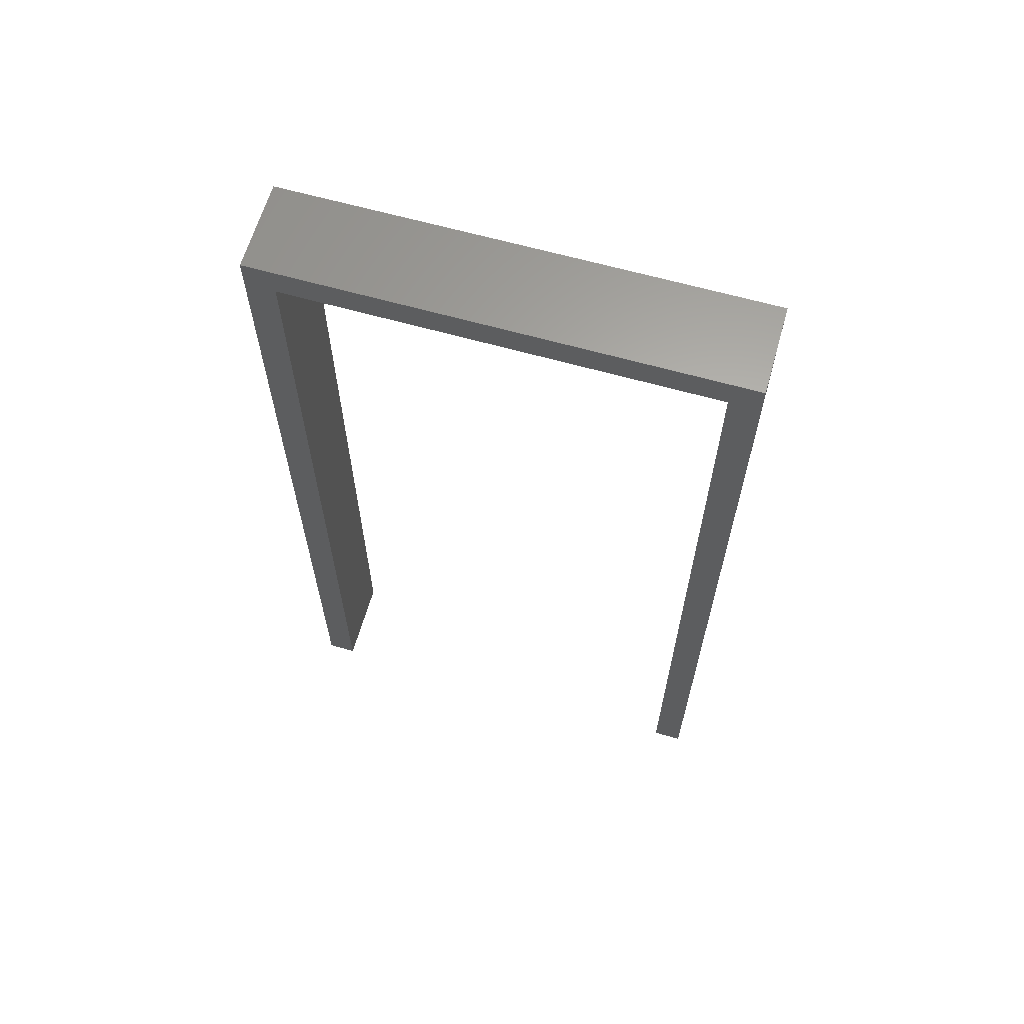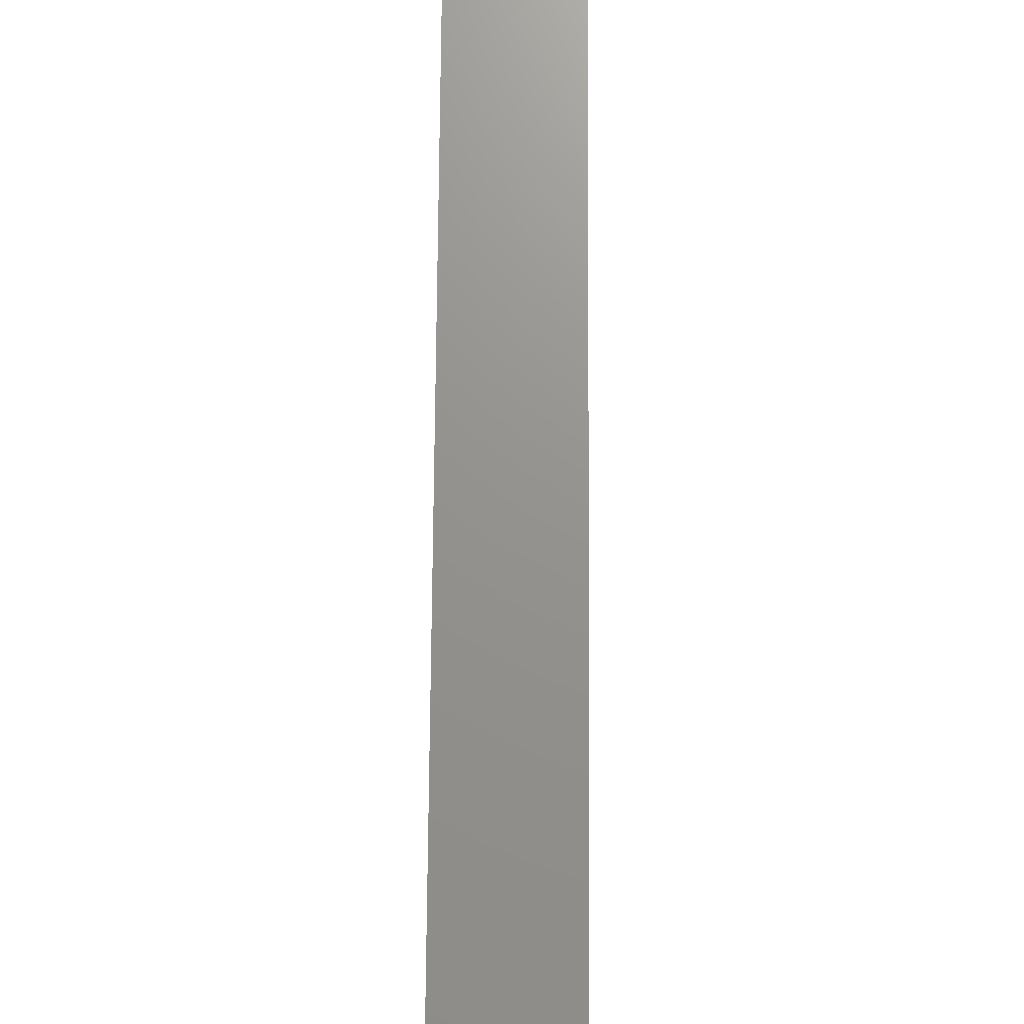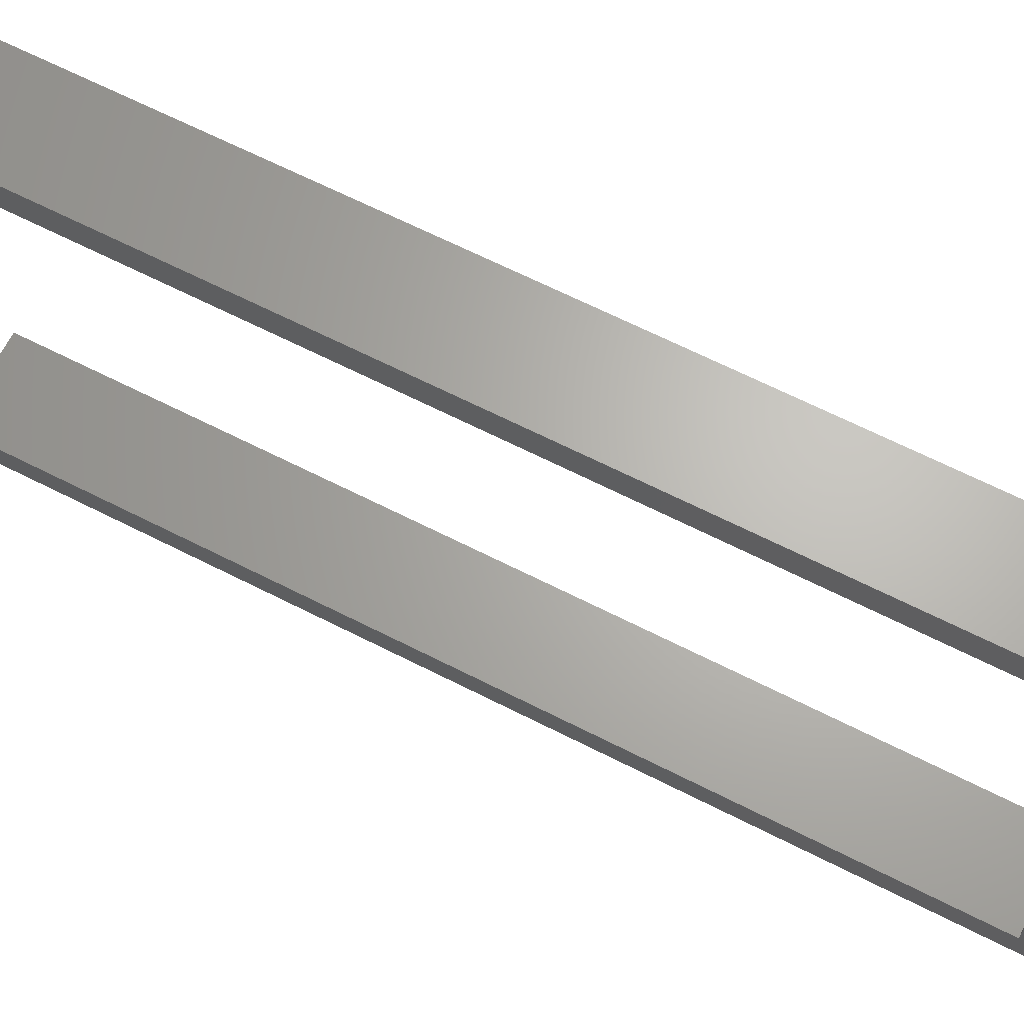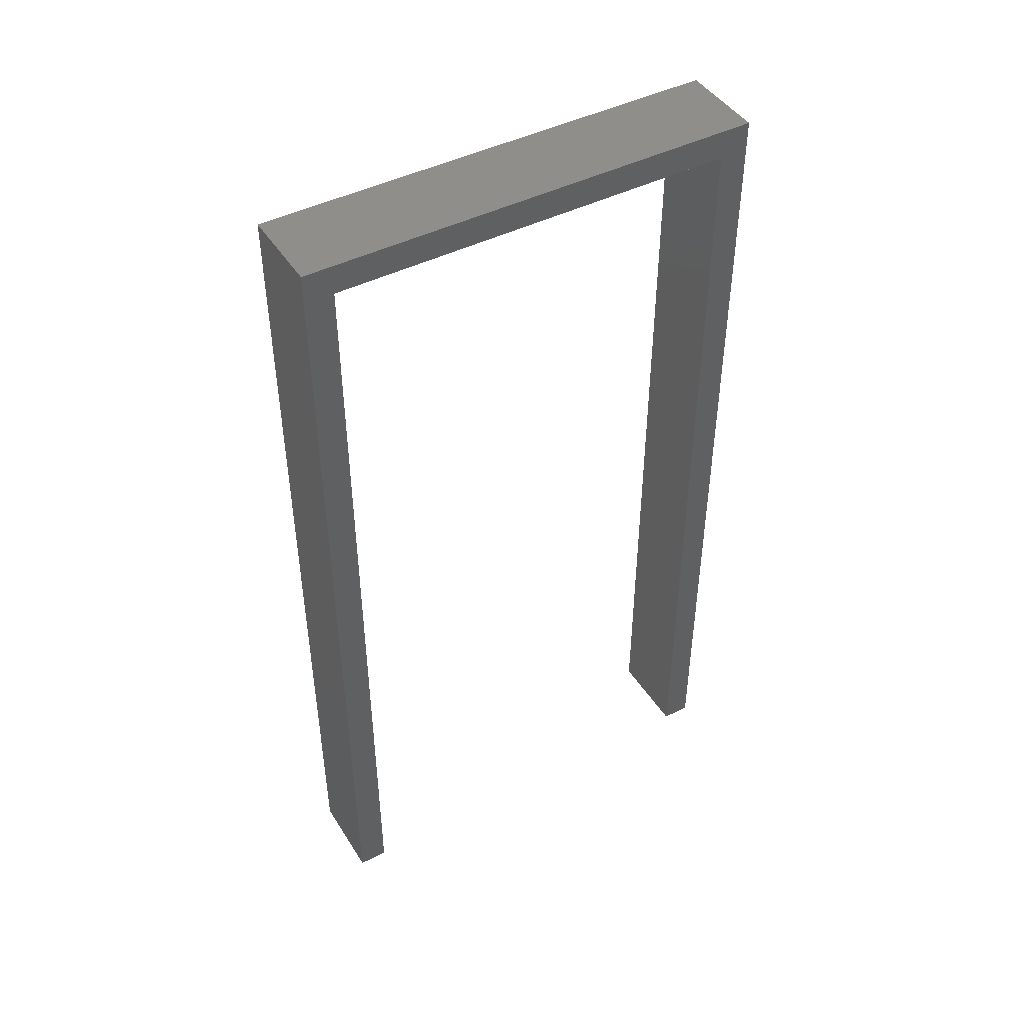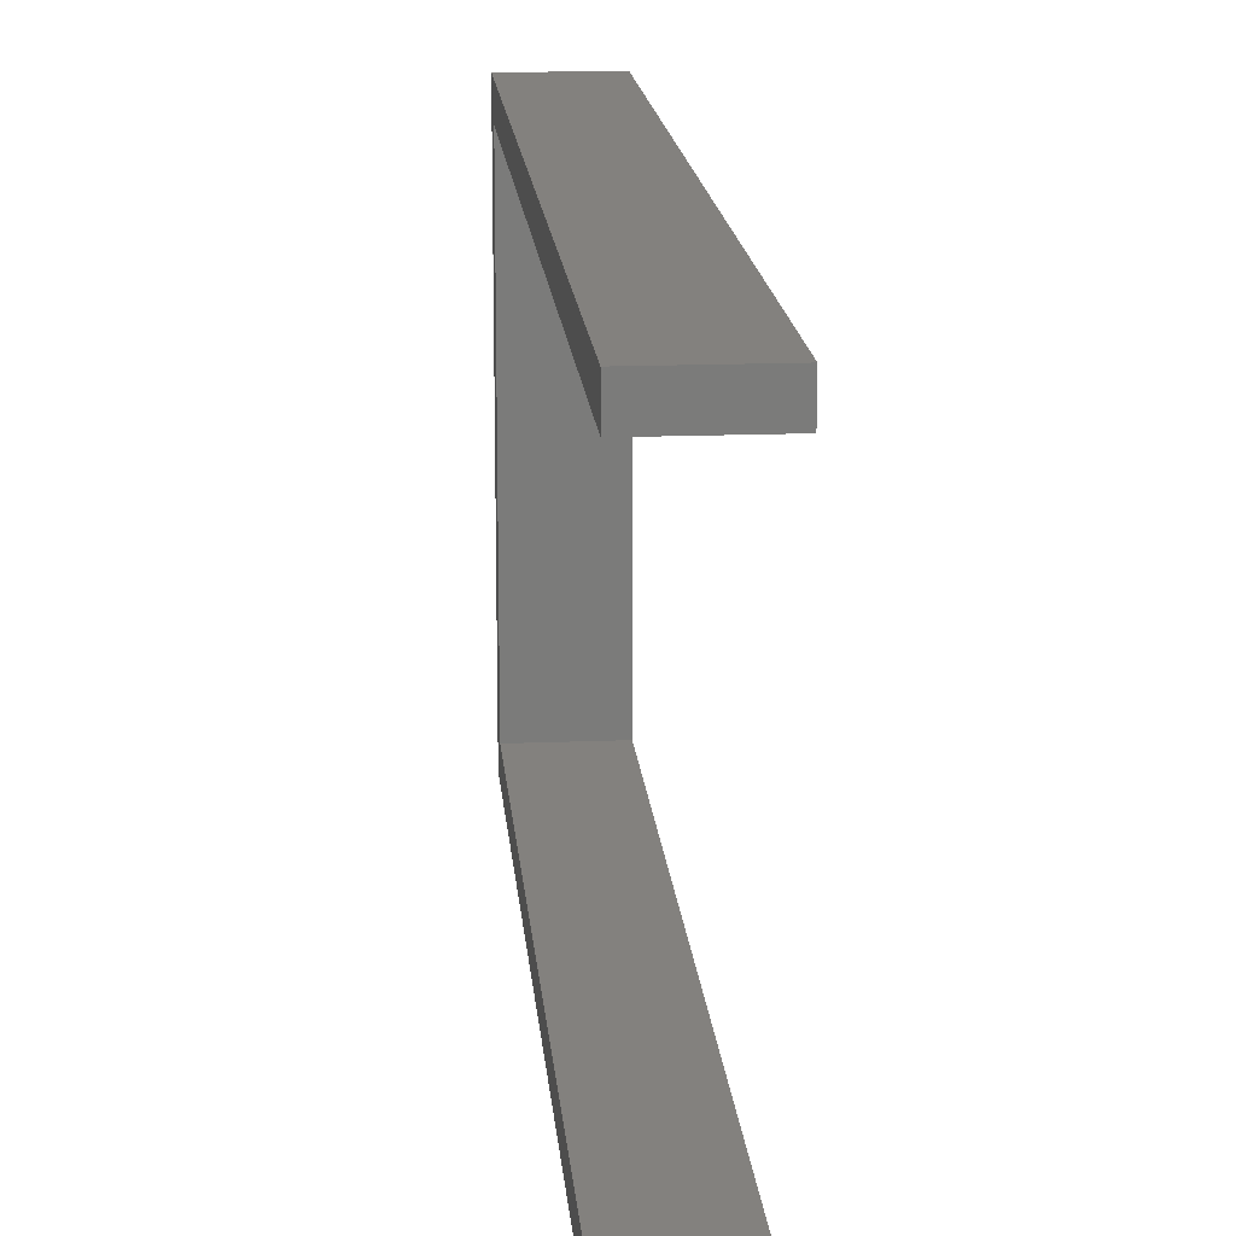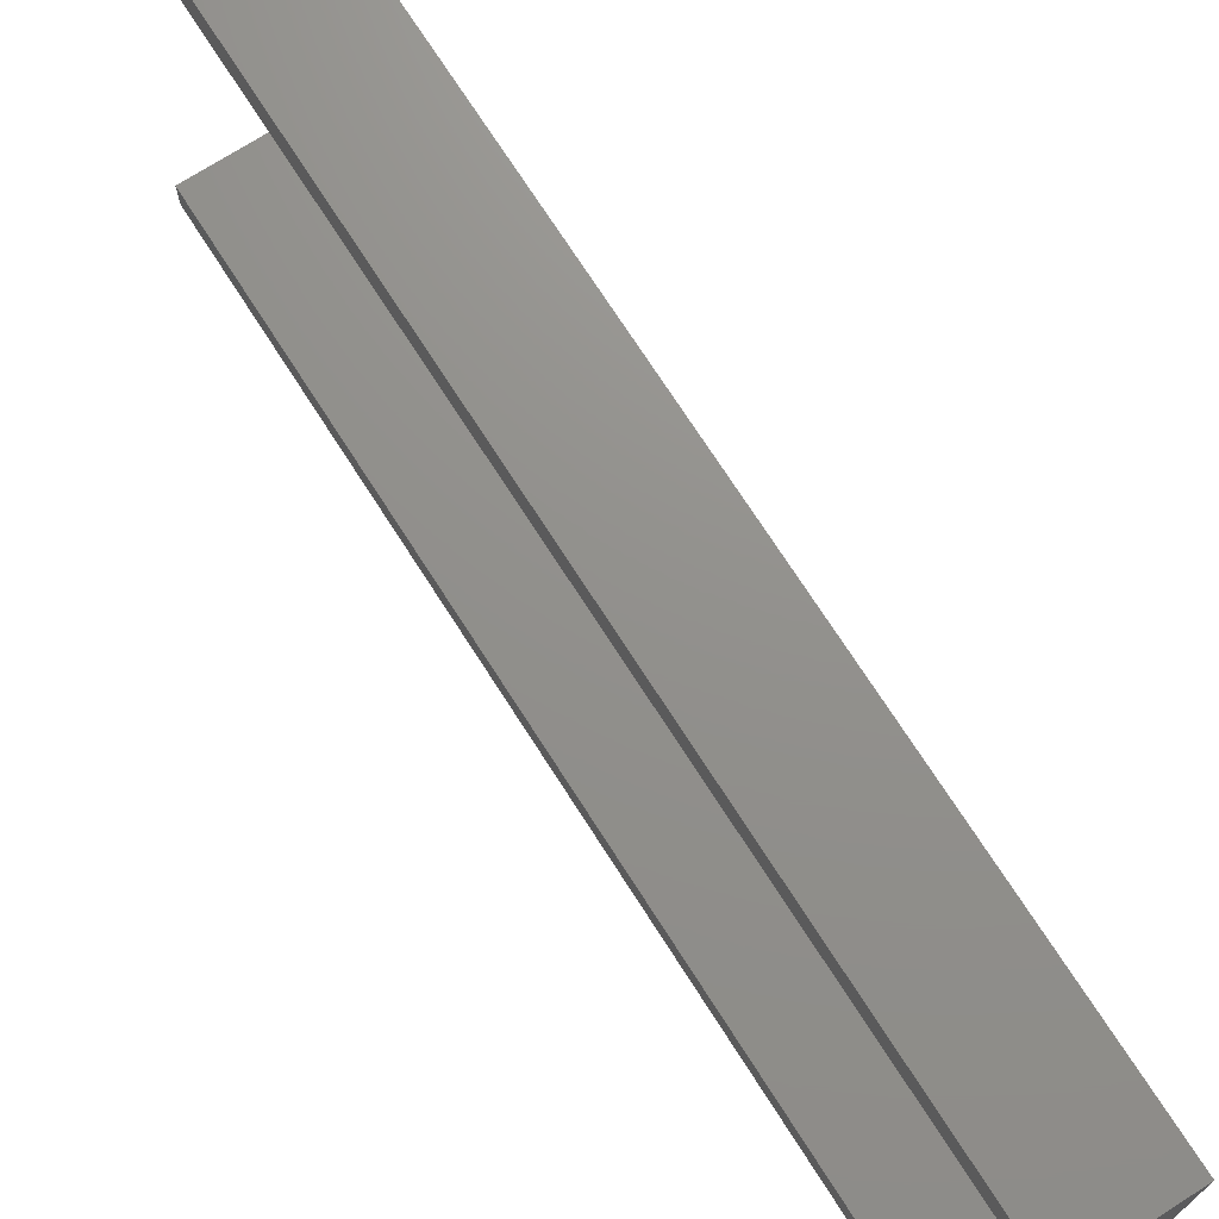
<metadata>
{"format":"stl","ext":"stl","renderer":"f3d","projection":"perspective","resolution":1024,"background":"white","views":[{"elev":63.6,"azim":-74.0,"up":"+Z"},{"elev":71.3,"azim":0.4,"up":"+Y"},{"elev":65.7,"azim":-62.9,"up":"+Y"},{"elev":45.0,"azim":-120.5,"up":"+Z"},{"elev":16.3,"azim":175.2,"up":"+Y"},{"elev":72.2,"azim":-32.6,"up":"+Y"}]}
</metadata>
<code>
# stl→obj: 16 verts, 28 faces
v -75 850 0
v -75 850 1450
v -75 900 0
v -75 900 1500
v -75 100 0
v -75 100 1500
v -75 150 1450
v -75 150 0
v 75 900 0
v 75 850 1450
v 75 850 0
v 75 900 1500
v 75 150 1450
v 75 100 1500
v 75 100 0
v 75 150 0
f 1 2 3
f 3 2 4
f 5 6 7
f 4 2 6
f 2 7 6
f 7 8 5
f 9 10 11
f 12 10 9
f 13 14 15
f 14 10 12
f 14 13 10
f 15 16 13
f 1 10 2
f 1 11 10
f 3 11 1
f 3 9 11
f 4 9 3
f 4 12 9
f 6 12 4
f 6 14 12
f 5 14 6
f 5 15 14
f 8 15 5
f 8 16 15
f 7 16 8
f 7 13 16
f 2 13 7
f 2 10 13

</code>
